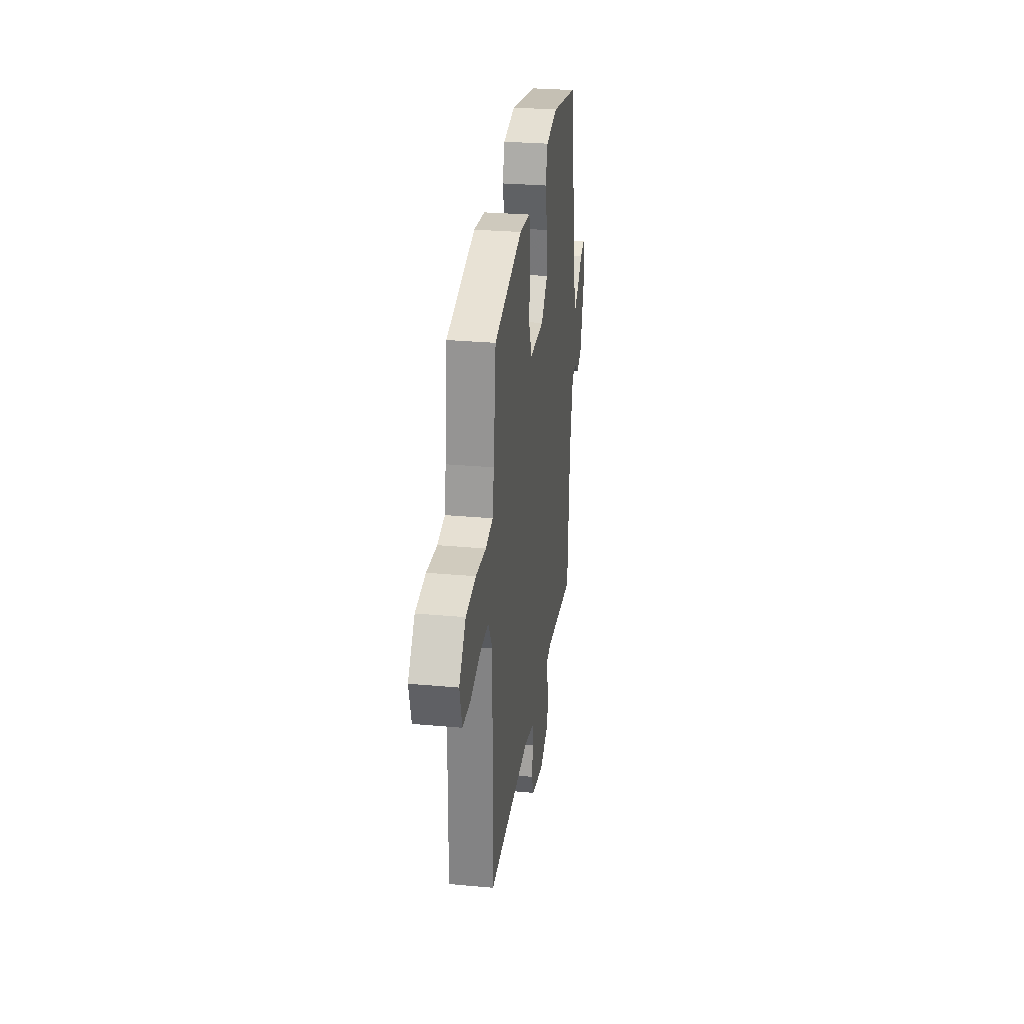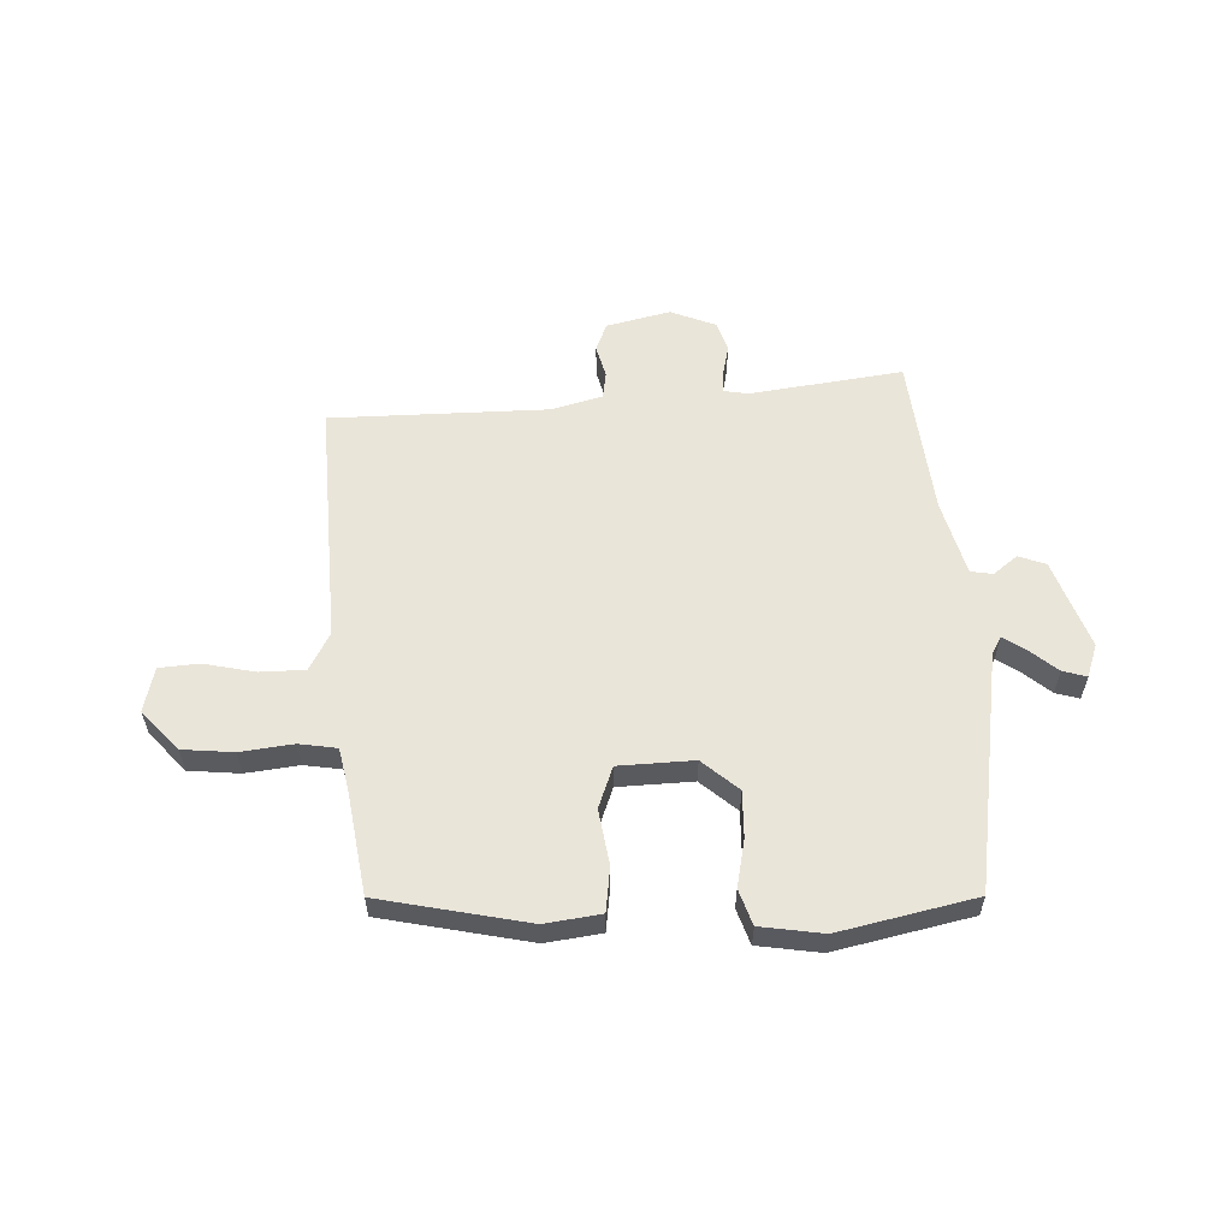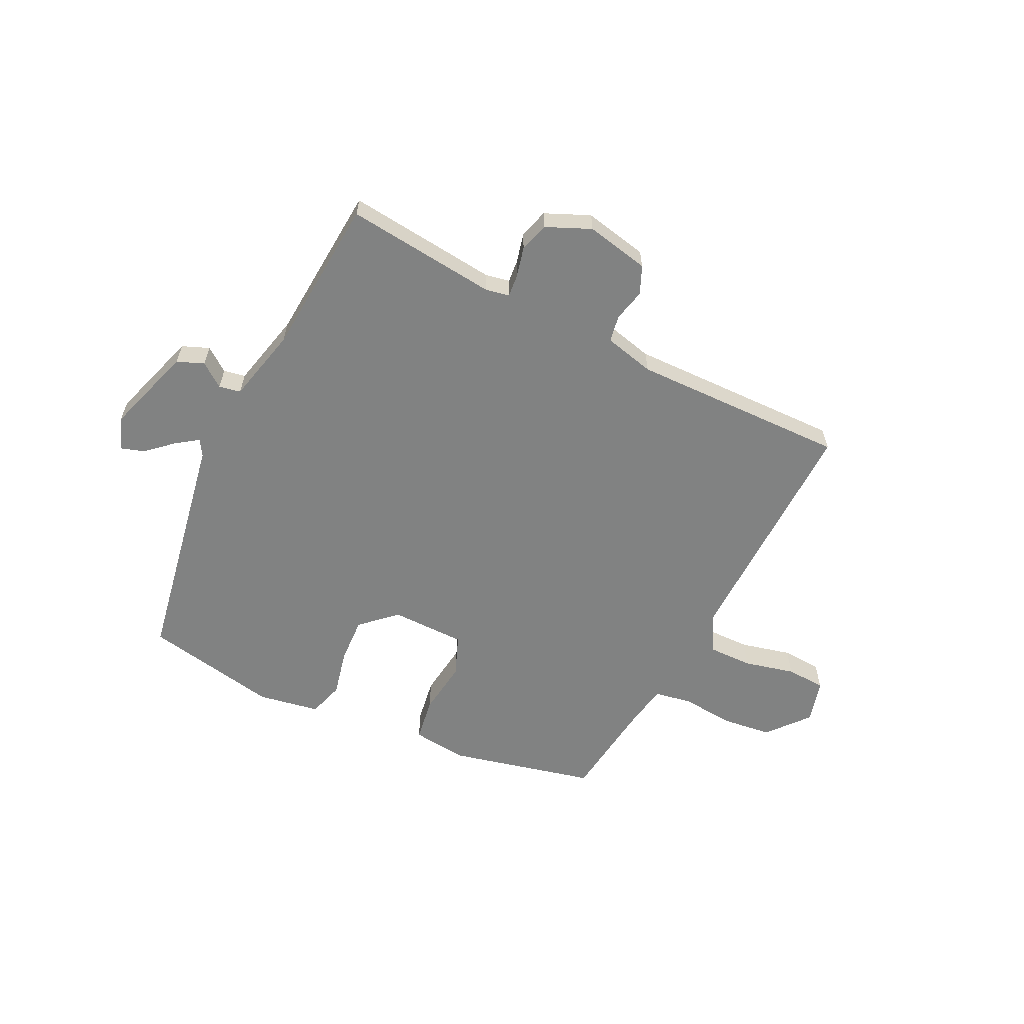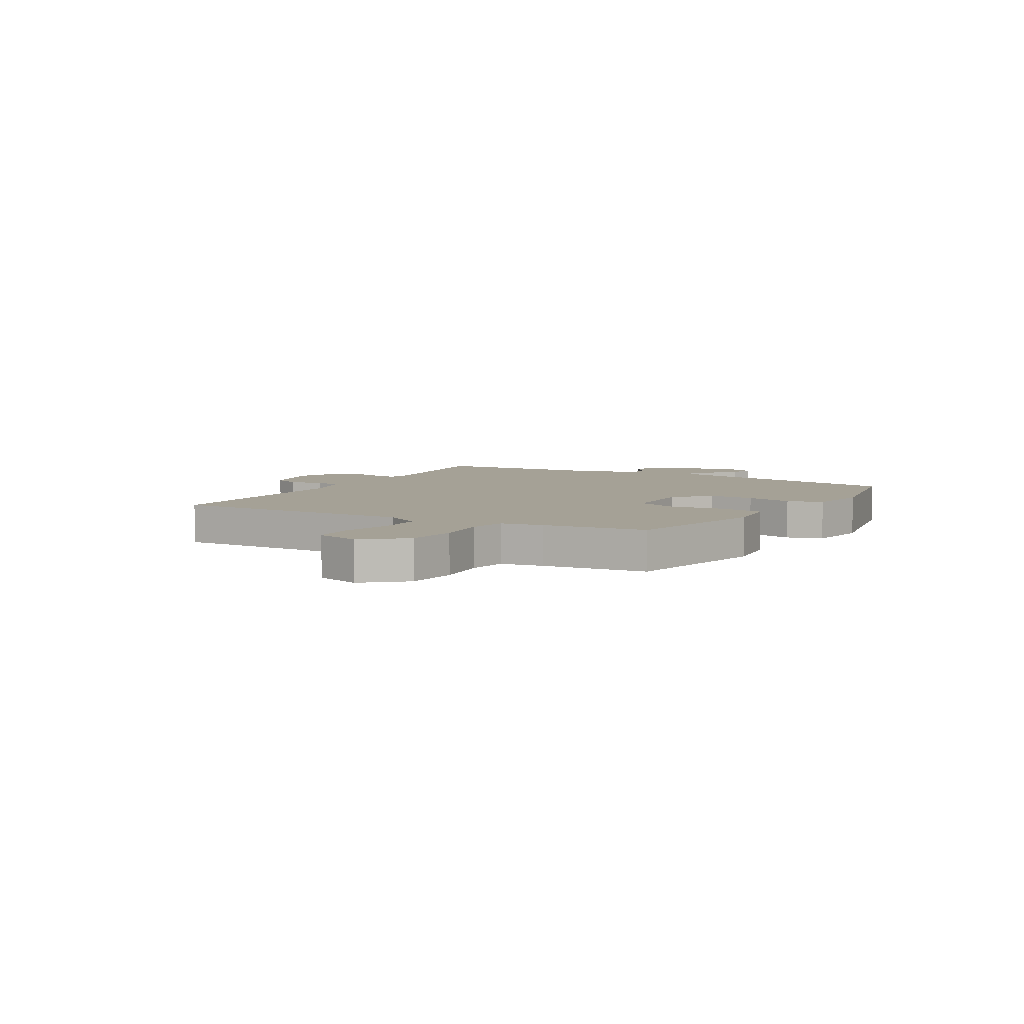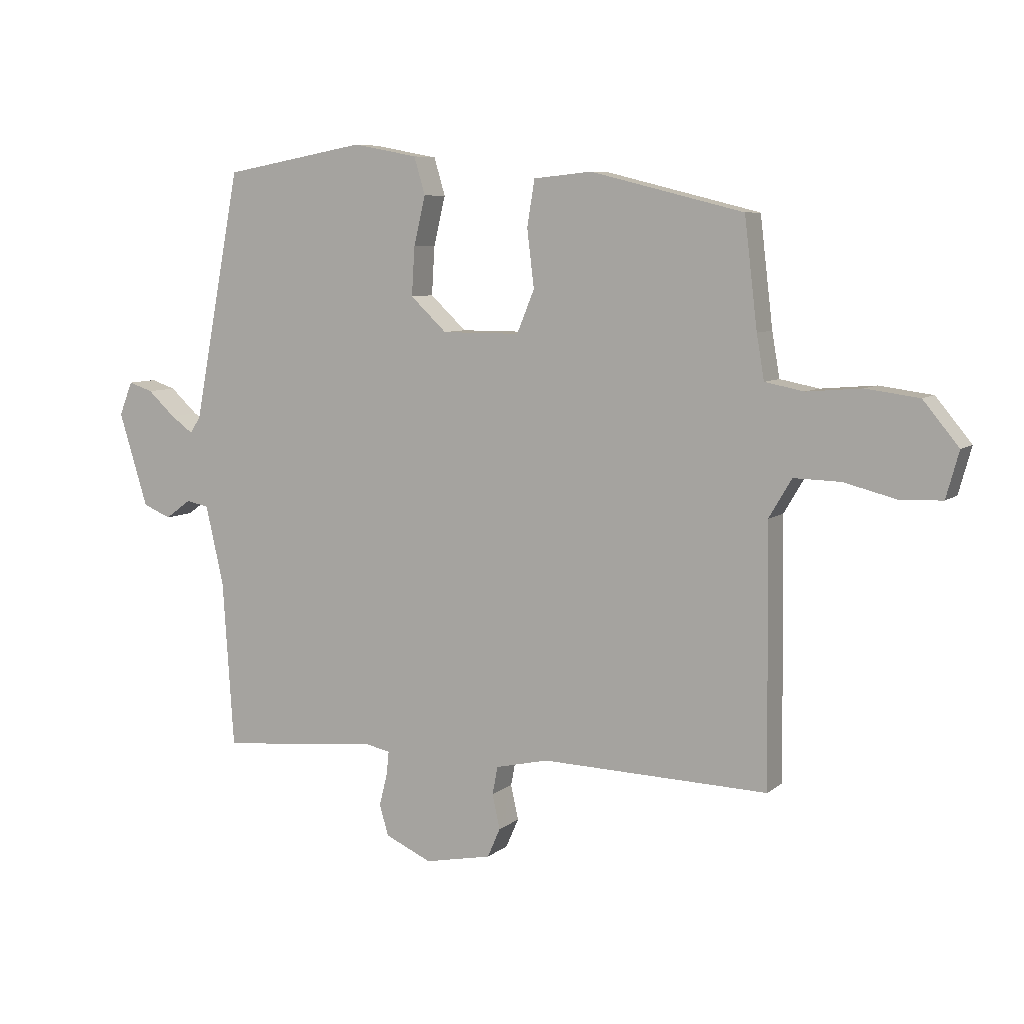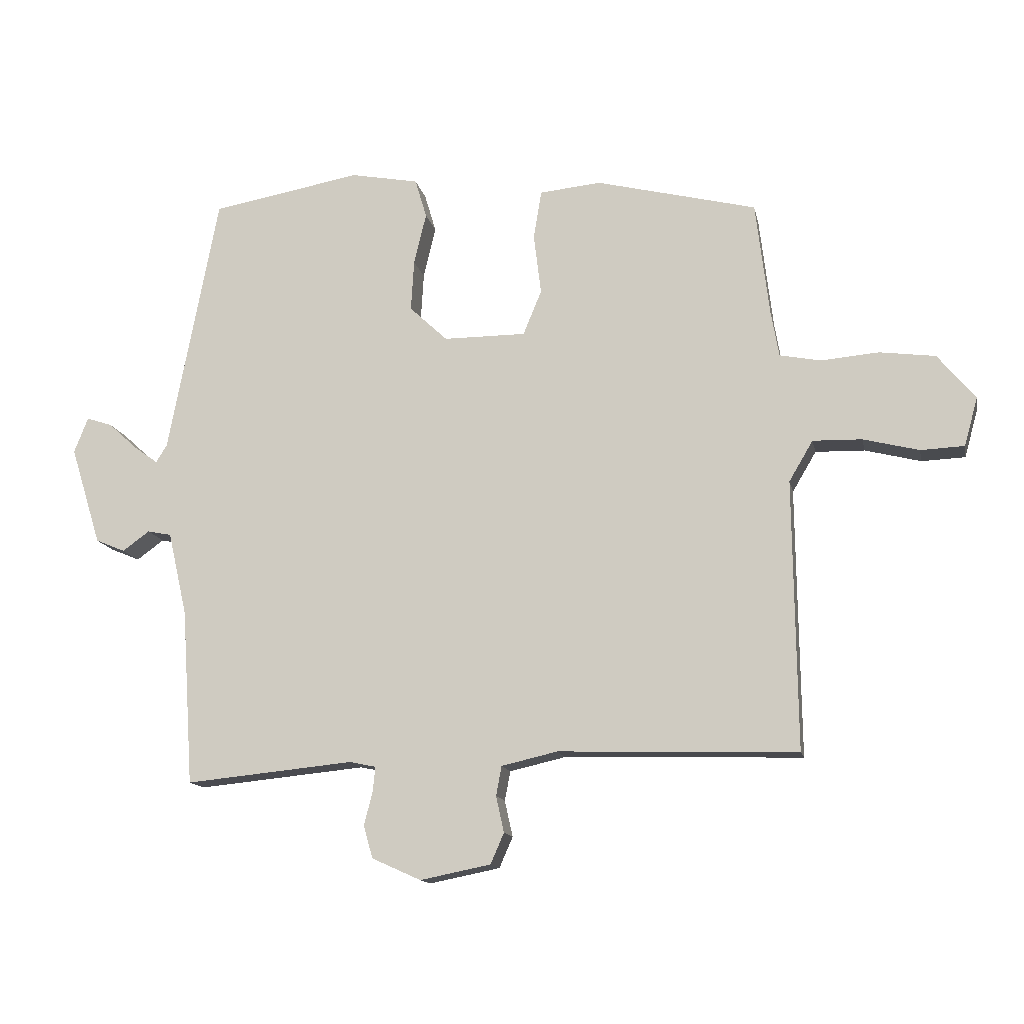
<metadata>
{"format":"obj","ext":"obj","renderer":"f3d","projection":"perspective","resolution":1024,"background":"white","views":[{"elev":28.2,"azim":-82.1,"up":"+Z"},{"elev":57.7,"azim":-4.4,"up":"+Y"},{"elev":-60.6,"azim":153.3,"up":"+Y"},{"elev":6.1,"azim":-60.6,"up":"+Y"},{"elev":7.3,"azim":-153.5,"up":"+Z"},{"elev":-13.7,"azim":-168.5,"up":"+Z"}]}
</metadata>
<code>
v 0.483 0.07 -0.526
v 0.209 0.07 -0.499
v 0.166 0.07 -0.508
v 0.17 0.07 -0.548
v 0.184 0.07 -0.603
v 0.169 0.07 -0.656
v 0.089 0.07 -0.692
v -0.026 0.07 -0.669
v -0.048 0.07 -0.619
v -0.035 0.07 -0.56
v -0.044 0.07 -0.512
v -0.135 0.07 -0.491
v -0.524 0.07 -0.502
v -0.519 0.07 -0.063
v -0.558 0.07 0.003
v -0.638 0.07 0.001
v -0.729 0.07 -0.022
v -0.8 0.07 -0.019
v -0.822 0.07 0.06
v -0.761 0.07 0.134
v -0.67 0.07 0.146
v -0.576 0.07 0.138
v -0.509 0.07 0.151
v -0.496 0.07 0.227
v -0.474 0.07 0.412
v -0.212 0.07 0.477
v -0.112 0.07 0.467
v -0.099 0.07 0.388
v -0.111 0.07 0.289
v -0.081 0.07 0.216
v 0.053 0.07 0.216
v 0.115 0.07 0.274
v 0.11 0.07 0.357
v 0.09 0.07 0.441
v 0.109 0.07 0.505
v 0.22 0.07 0.526
v 0.464 0.07 0.482
v 0.545 0.07 0.056
v 0.563 0.07 0.027
v 0.602 0.07 0.055
v 0.649 0.07 0.098
v 0.691 0.07 0.112
v 0.714 0.07 0.054
v 0.664 0.07 -0.107
v 0.616 0.07 -0.127
v 0.572 0.07 -0.095
v 0.533 0.07 -0.103
v 0.502 0.07 -0.239
v 0.483 0 -0.526
v 0.209 0 -0.499
v 0.166 0 -0.508
v 0.17 0 -0.548
v 0.184 0 -0.603
v 0.169 0 -0.656
v 0.089 0 -0.692
v -0.026 0 -0.669
v -0.048 0 -0.619
v -0.035 0 -0.56
v -0.044 0 -0.512
v -0.135 0 -0.491
v -0.524 0 -0.502
v -0.519 0 -0.063
v -0.558 0 0.003
v -0.638 0 0.001
v -0.729 0 -0.022
v -0.8 0 -0.019
v -0.822 0 0.06
v -0.761 0 0.134
v -0.67 0 0.146
v -0.576 0 0.138
v -0.509 0 0.151
v -0.496 0 0.227
v -0.474 0 0.412
v -0.212 0 0.477
v -0.112 0 0.467
v -0.099 0 0.388
v -0.111 0 0.289
v -0.081 0 0.216
v 0.053 0 0.216
v 0.115 0 0.274
v 0.11 0 0.357
v 0.09 0 0.441
v 0.109 0 0.505
v 0.22 0 0.526
v 0.464 0 0.482
v 0.545 0 0.056
v 0.563 0 0.027
v 0.602 0 0.055
v 0.649 0 0.098
v 0.691 0 0.112
v 0.714 0 0.054
v 0.664 0 -0.107
v 0.616 0 -0.127
v 0.572 0 -0.095
v 0.533 0 -0.103
v 0.502 0 -0.239
f 43 44 45 46
f 43 46 47
f 40 41 42 43
f 39 40 43 47
f 38 39 47
f 37 38 47 48
f 33 34 35 36
f 32 33 36 37
f 31 32 37 48
f 26 27 28 29
f 24 25 26 29
f 23 24 29 30
f 22 23 30 31
f 20 21 22
f 19 20 22
f 16 17 18 19
f 15 16 19 22
f 14 15 22 31
f 12 13 14 31
f 7 8 9 10
f 7 10 11
f 4 5 6 7
f 3 4 7 11
f 2 3 11 12
f 48 1 2
f 2 12 31 48
f 94 93 92 91
f 95 94 91
f 91 90 89 88
f 95 91 88 87
f 95 87 86
f 96 95 86 85
f 84 83 82 81
f 85 84 81 80
f 96 85 80 79
f 77 76 75 74
f 77 74 73 72
f 78 77 72 71
f 79 78 71 70
f 70 69 68
f 70 68 67
f 67 66 65 64
f 70 67 64 63
f 79 70 63 62
f 79 62 61 60
f 58 57 56 55
f 59 58 55
f 55 54 53 52
f 59 55 52 51
f 60 59 51 50
f 50 49 96
f 96 79 60 50
f 1 49 50 2
f 2 50 51 3
f 3 51 52 4
f 4 52 53 5
f 5 53 54 6
f 6 54 55 7
f 7 55 56 8
f 8 56 57 9
f 9 57 58 10
f 10 58 59 11
f 11 59 60 12
f 12 60 61 13
f 13 61 62 14
f 14 62 63 15
f 15 63 64 16
f 16 64 65 17
f 17 65 66 18
f 18 66 67 19
f 19 67 68 20
f 20 68 69 21
f 21 69 70 22
f 22 70 71 23
f 23 71 72 24
f 24 72 73 25
f 25 73 74 26
f 26 74 75 27
f 27 75 76 28
f 28 76 77 29
f 29 77 78 30
f 30 78 79 31
f 31 79 80 32
f 32 80 81 33
f 33 81 82 34
f 34 82 83 35
f 35 83 84 36
f 36 84 85 37
f 37 85 86 38
f 38 86 87 39
f 39 87 88 40
f 40 88 89 41
f 41 89 90 42
f 42 90 91 43
f 43 91 92 44
f 44 92 93 45
f 45 93 94 46
f 46 94 95 47
f 47 95 96 48
f 48 96 49 1

</code>
